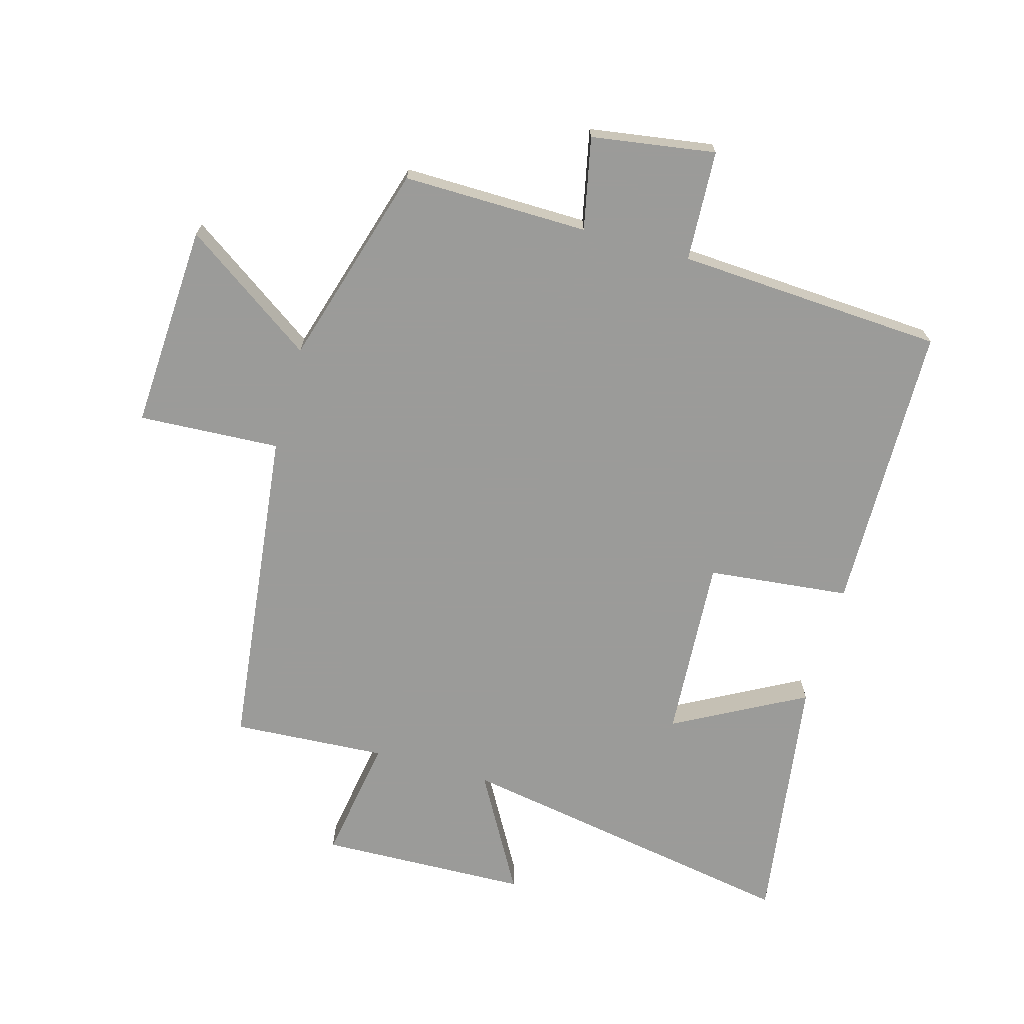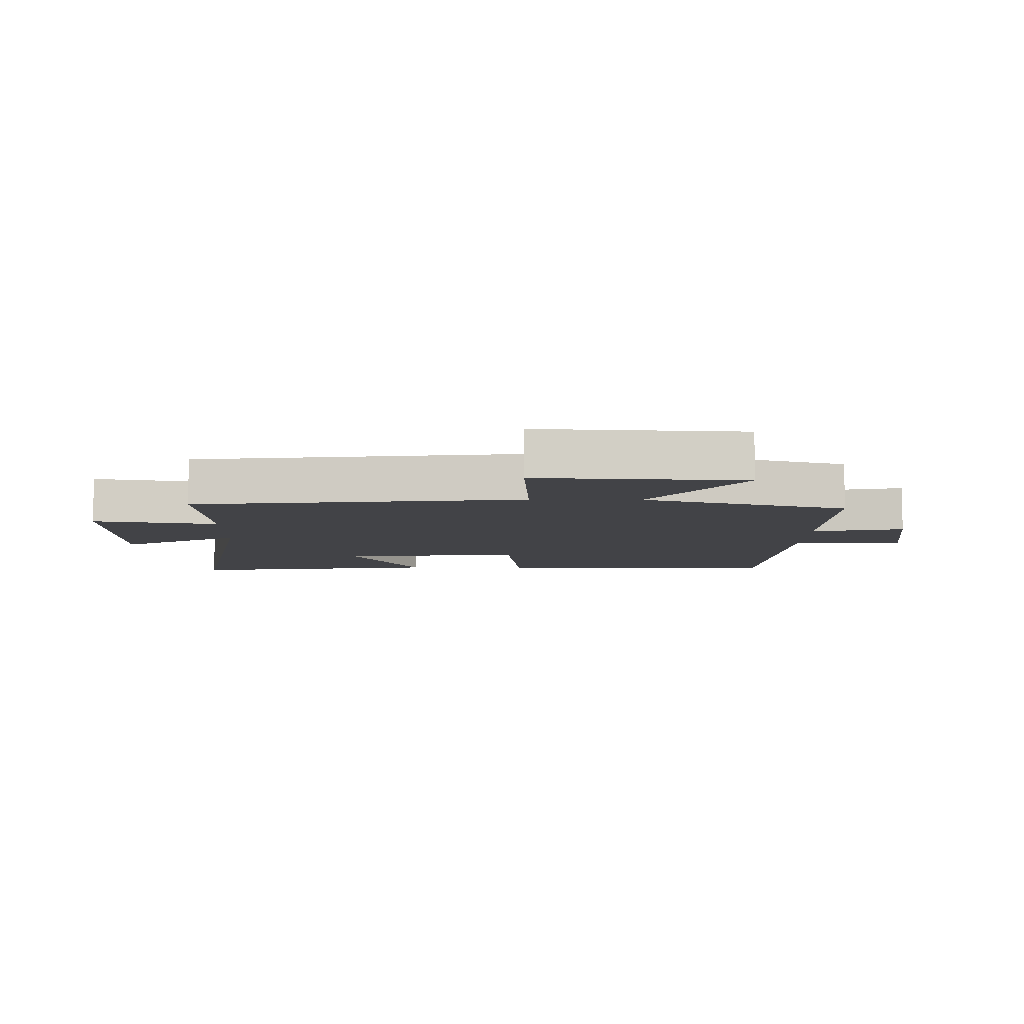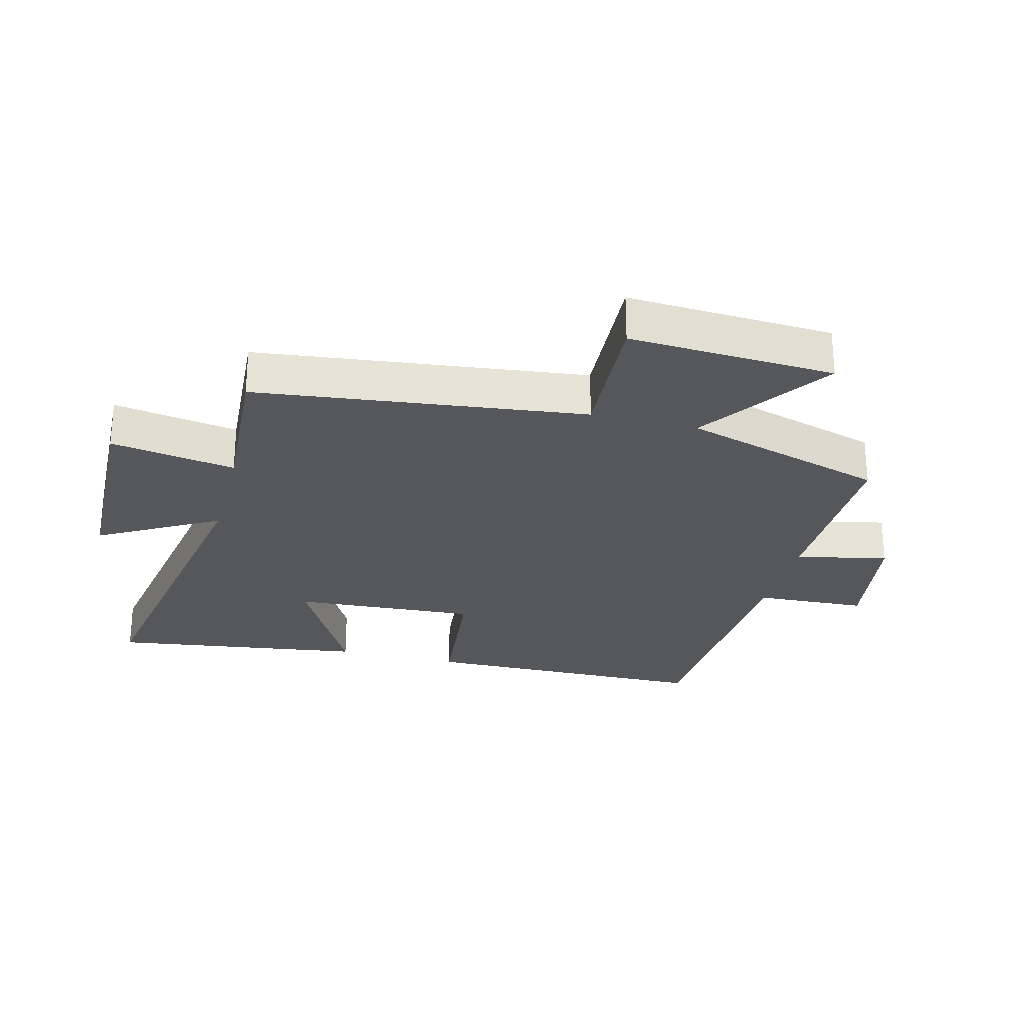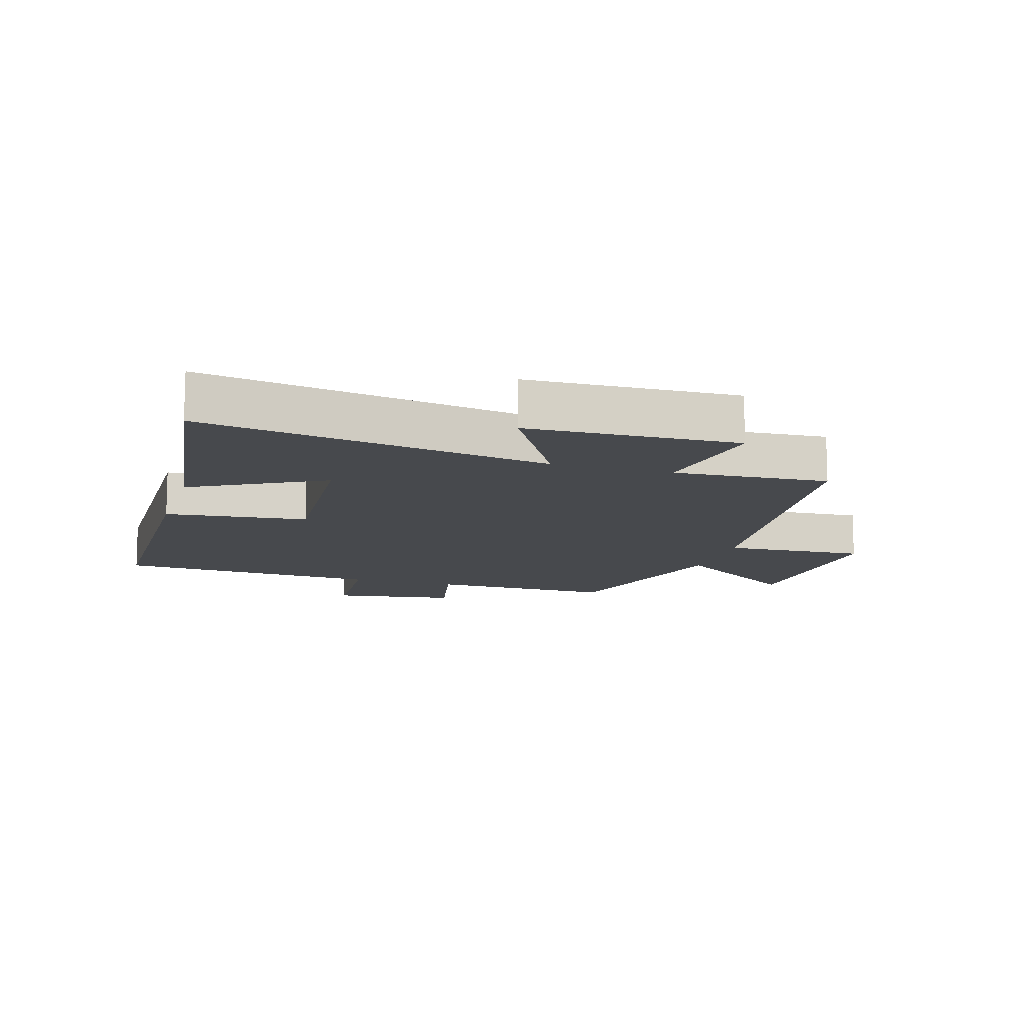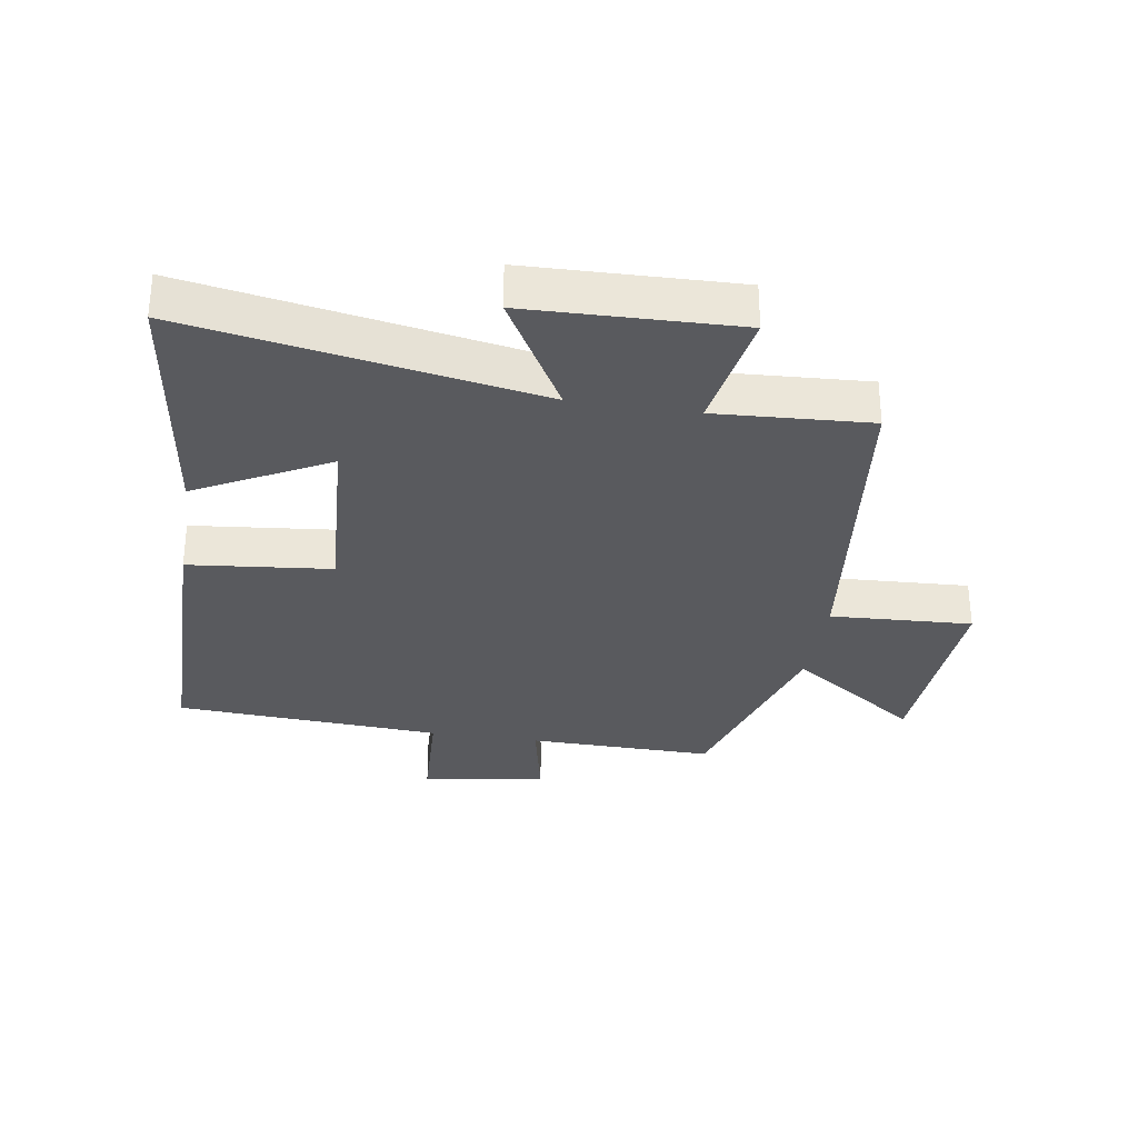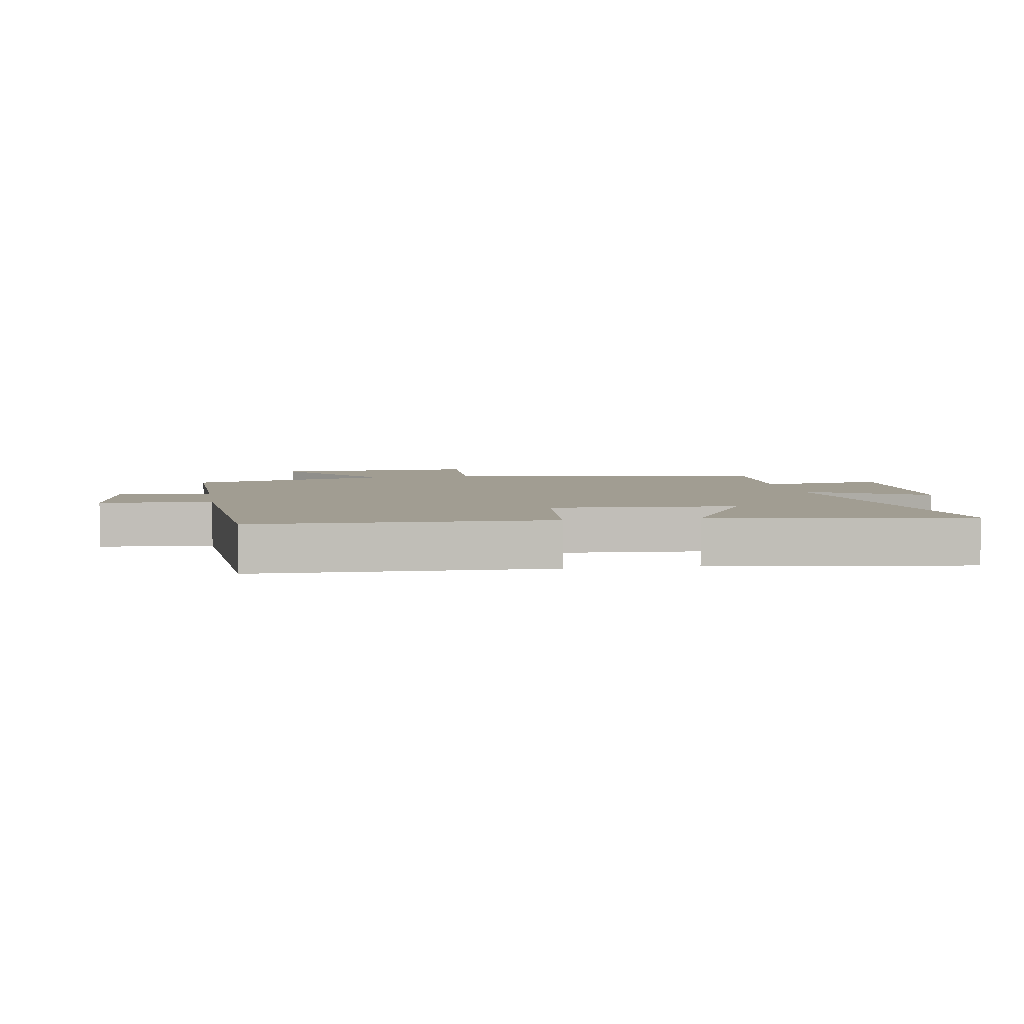
<metadata>
{"format":"obj","ext":"obj","renderer":"f3d","projection":"perspective","resolution":1024,"background":"white","views":[{"elev":-69.6,"azim":164.3,"up":"+Y"},{"elev":-7.4,"azim":89.1,"up":"+Y"},{"elev":-27.0,"azim":75.7,"up":"+Y"},{"elev":-12.3,"azim":-16.6,"up":"+Y"},{"elev":-31.3,"azim":-9.1,"up":"+Y"},{"elev":4.6,"azim":-99.4,"up":"+Y"}]}
</metadata>
<code>
v 0.404 0.07 -0.504
v 0.108 0.07 -0.5
v 0.139 0.07 -0.647
v -0.059 0.07 -0.677
v -0.068 0.07 -0.5
v -0.493 0.07 -0.475
v -0.5 0.07 -0.012
v -0.273 0.07 0.012
v -0.291 0.07 0.304
v -0.5 0.07 0.192
v -0.557 0.07 0.597
v -0.002 0.07 0.5
v -0.109 0.07 0.689
v 0.225 0.07 0.699
v 0.192 0.07 0.5
v 0.438 0.07 0.515
v 0.5 0.07 -0.008
v 0.726 0.07 0.004
v 0.708 0.07 -0.324
v 0.5 0.07 -0.18
v 0.404 0 -0.504
v 0.108 0 -0.5
v 0.139 0 -0.647
v -0.059 0 -0.677
v -0.068 0 -0.5
v -0.493 0 -0.475
v -0.5 0 -0.012
v -0.273 0 0.012
v -0.291 0 0.304
v -0.5 0 0.192
v -0.557 0 0.597
v -0.002 0 0.5
v -0.109 0 0.689
v 0.225 0 0.699
v 0.192 0 0.5
v 0.438 0 0.515
v 0.5 0 -0.008
v 0.726 0 0.004
v 0.708 0 -0.324
v 0.5 0 -0.18
f 17 18 19 20
f 20 1 2
f 17 20 2
f 16 17 2
f 15 16 2
f 12 13 14 15
f 12 15 2
f 9 10 11 12
f 8 9 12 2
f 7 8 2
f 6 7 2
f 5 6 2
f 2 3 4 5
f 40 39 38 37
f 22 21 40
f 22 40 37
f 22 37 36
f 22 36 35
f 35 34 33 32
f 22 35 32
f 32 31 30 29
f 22 32 29 28
f 22 28 27
f 22 27 26
f 22 26 25
f 25 24 23 22
f 1 21 22 2
f 2 22 23 3
f 3 23 24 4
f 4 24 25 5
f 5 25 26 6
f 6 26 27 7
f 7 27 28 8
f 8 28 29 9
f 9 29 30 10
f 10 30 31 11
f 11 31 32 12
f 12 32 33 13
f 13 33 34 14
f 14 34 35 15
f 15 35 36 16
f 16 36 37 17
f 17 37 38 18
f 18 38 39 19
f 19 39 40 20
f 20 40 21 1

</code>
